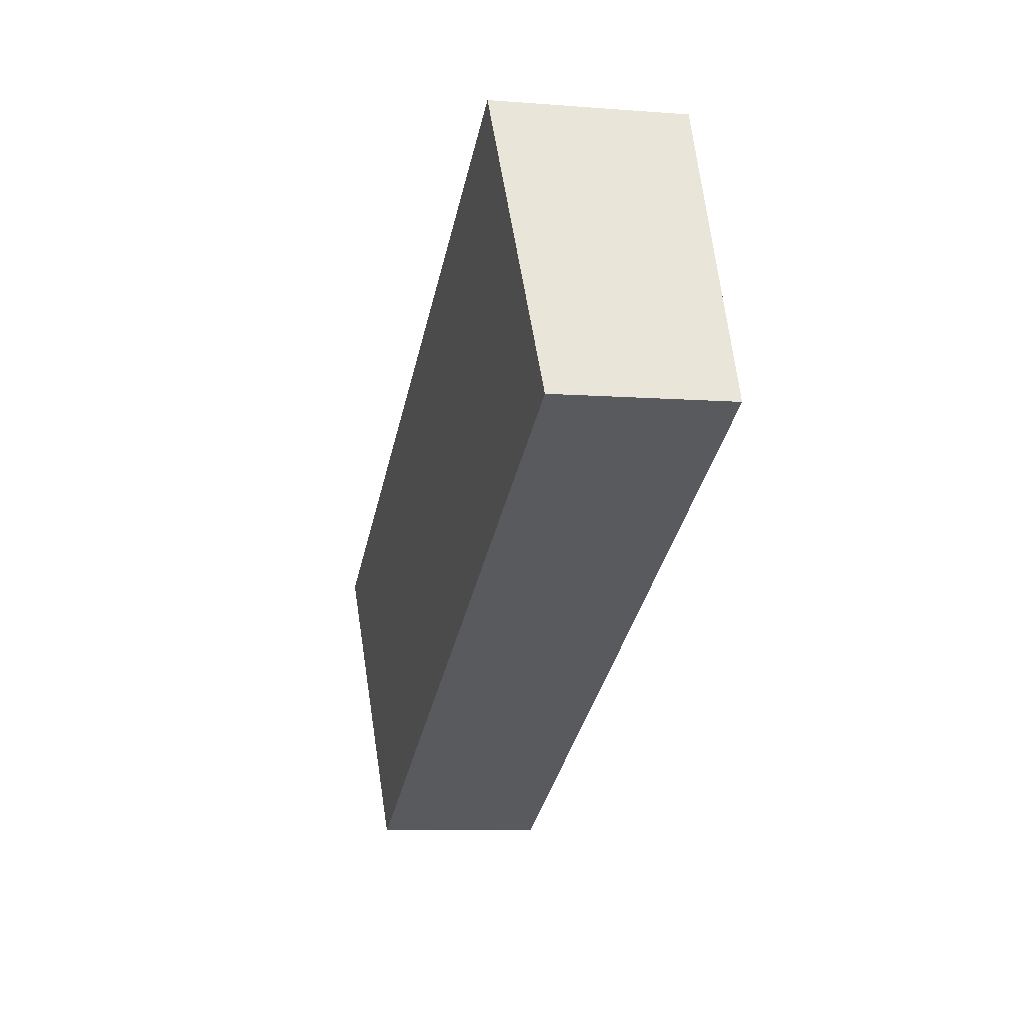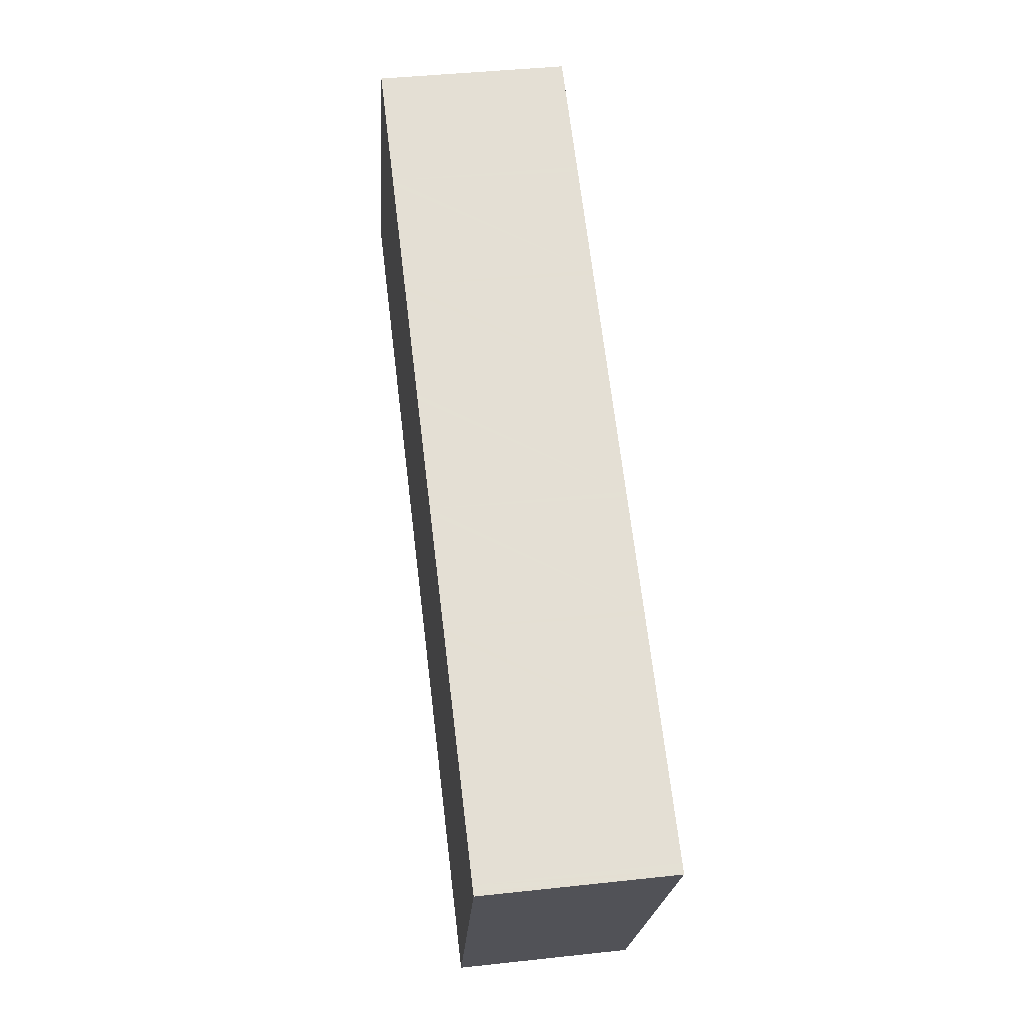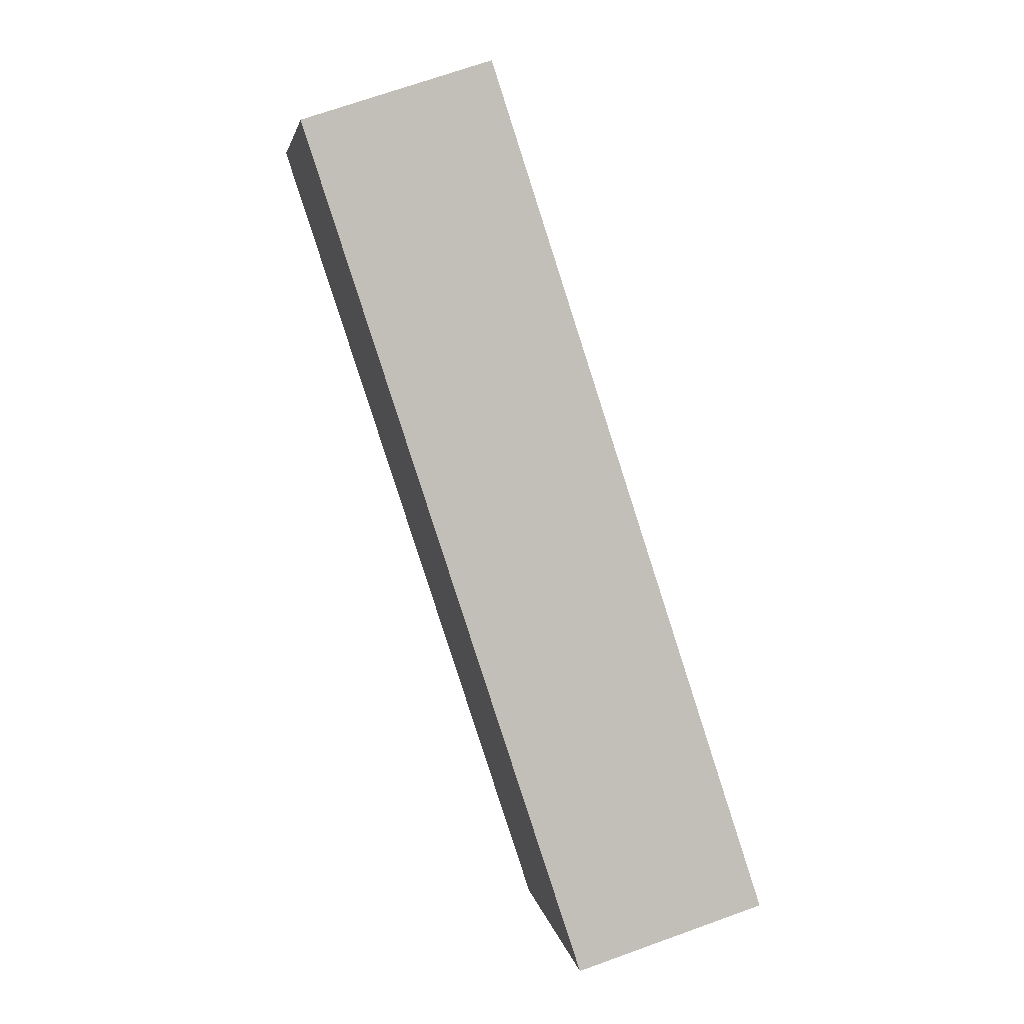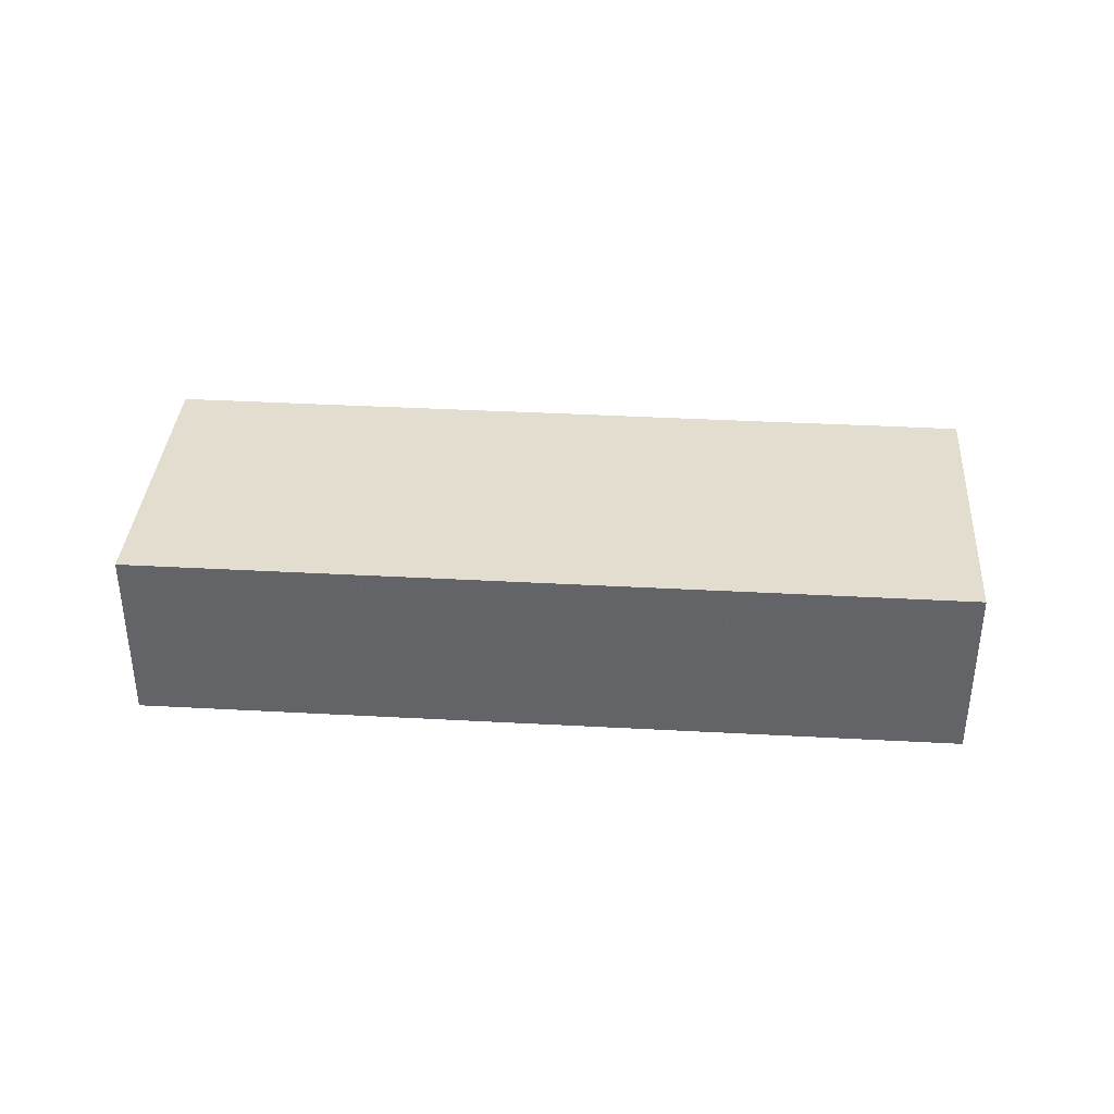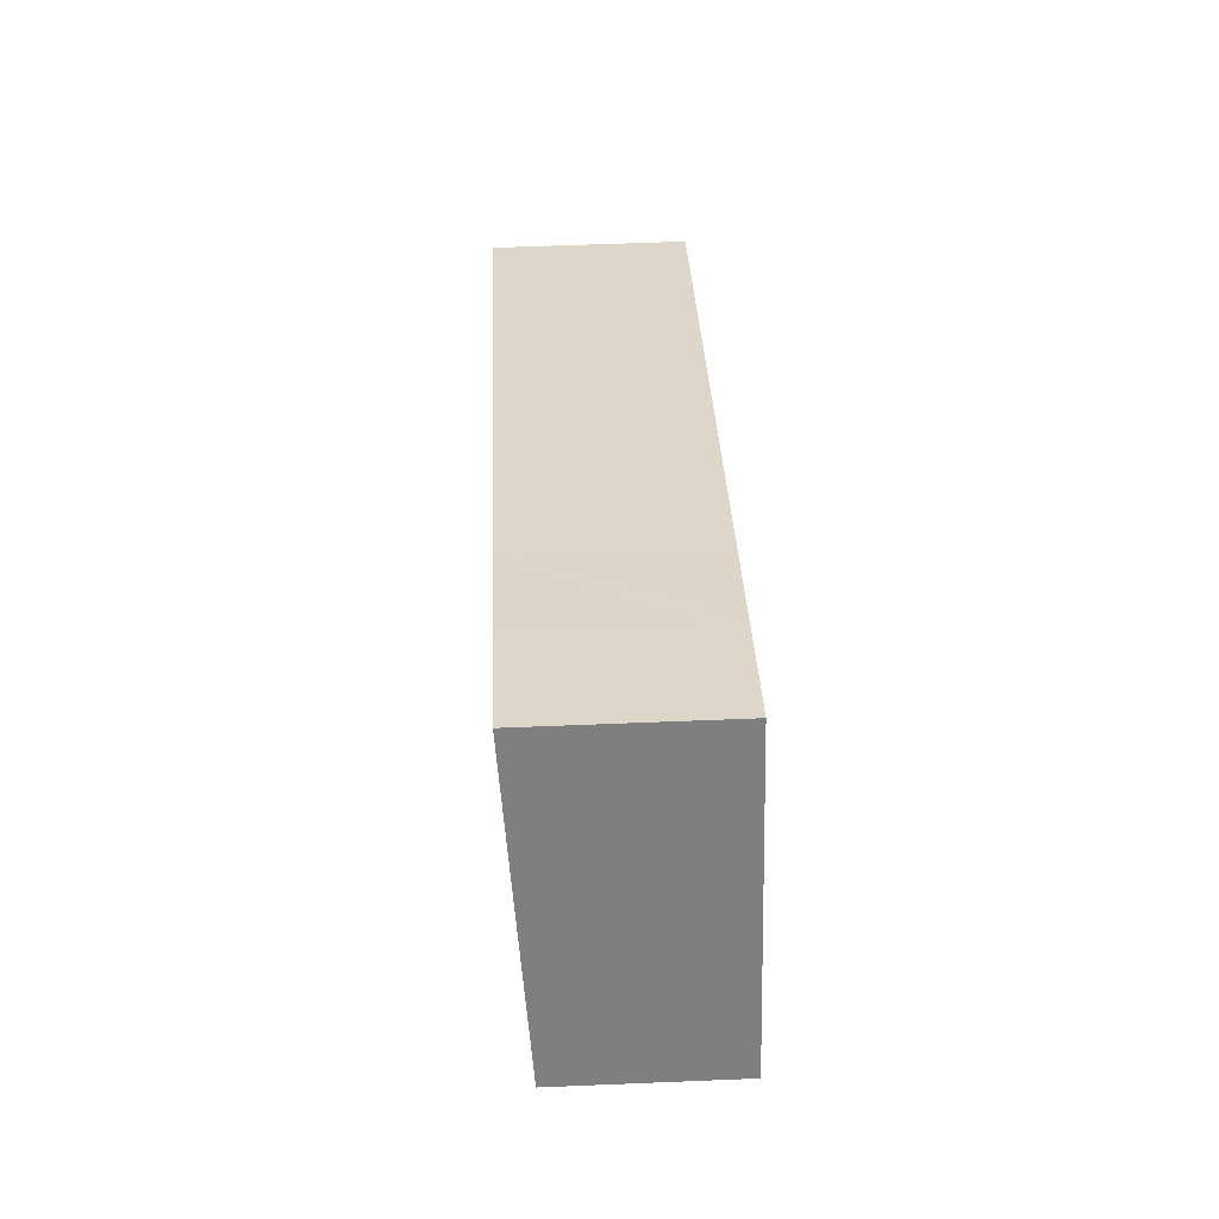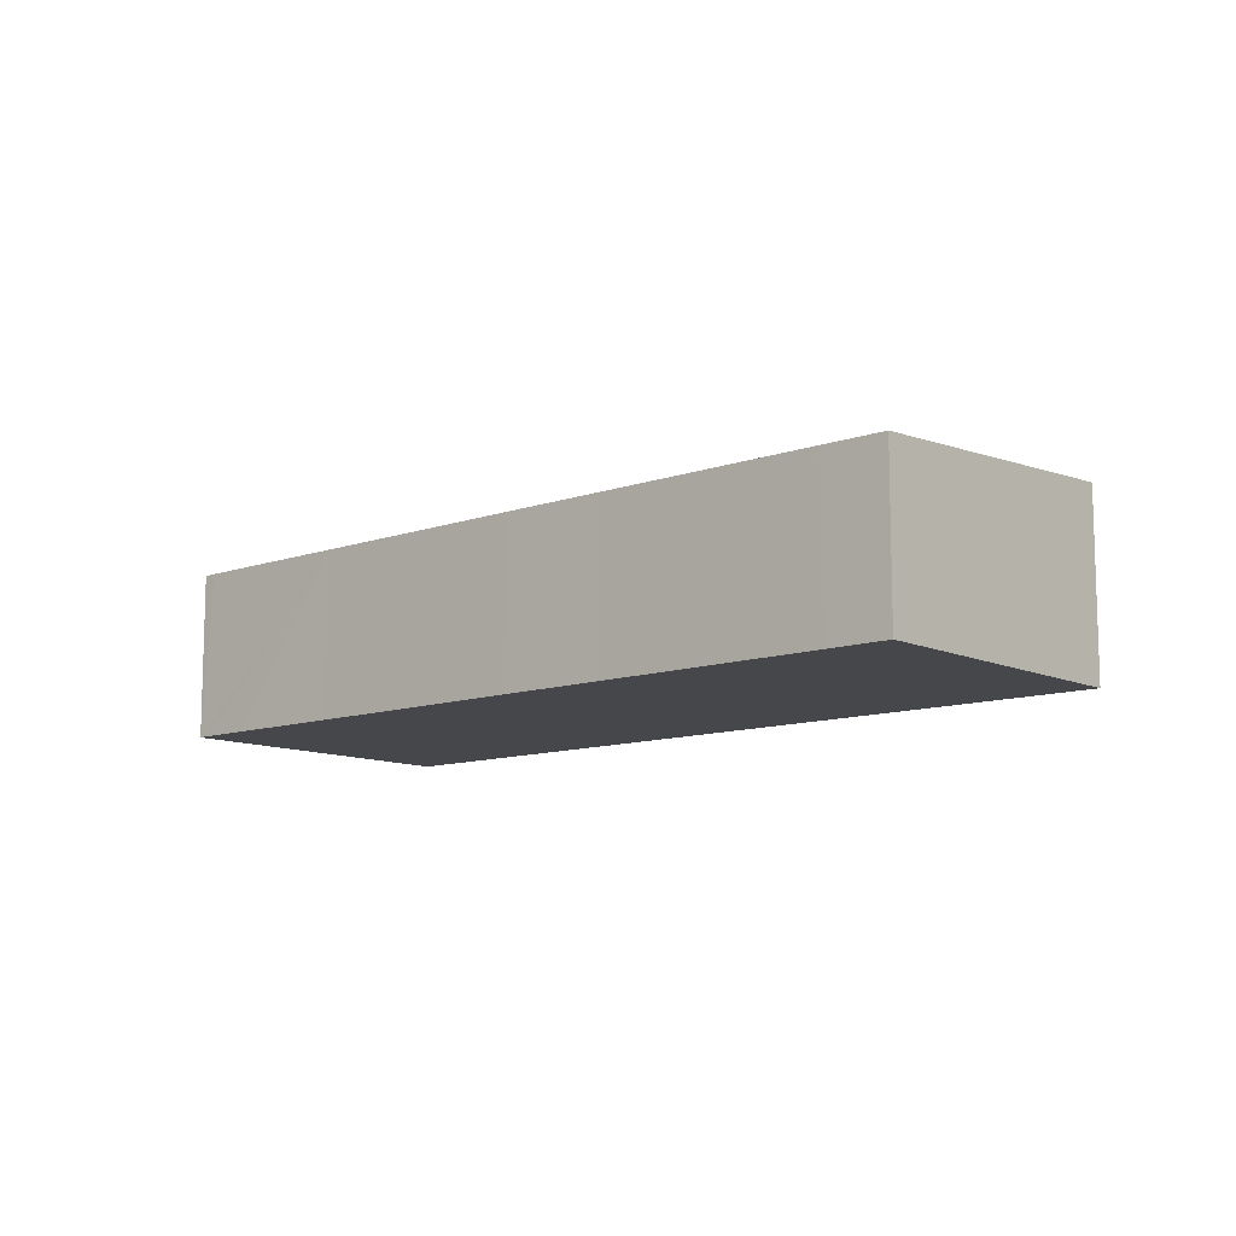
<metadata>
{"format":"obj","ext":"obj","renderer":"f3d","projection":"perspective","resolution":1024,"background":"white","views":[{"elev":-7.4,"azim":-102.7,"up":"+Z"},{"elev":41.9,"azim":82.5,"up":"+Z"},{"elev":69.9,"azim":70.2,"up":"+Z"},{"elev":38.2,"azim":29.3,"up":"+Y"},{"elev":55.9,"azim":-92.5,"up":"+Z"},{"elev":-10.8,"azim":-113.4,"up":"+Y"}]}
</metadata>
<code>
v  5.051 6.854 10.62
v  2.223 6.167 -1.06
v  0 6.167 3.776e-16
v  5.995 6.167 -2.842
v  10.18 6.167 -4.83
v  9.071 6.854 8.718
v  13.96 6.166 -6.629
v  9.258 6.854 8.63
v  13.03 6.854 6.841
v  18.14 6.167 -8.596
v  13.21 6.854 6.756
v  17.01 6.854 4.956
v  21.91 6.167 -10.38
v  17.19 6.854 4.87
v  20.99 6.854 3.071
v  26.08 6.166 -12.38
v  21.16 6.854 2.987
v  24.96 6.854 1.187
v  27.74 6.167 -13.15
v  25.14 6.854 1.102
v  28.94 6.854 -0.696
v  28.17 6.167 -13.34
v  28.2 6.167 -13.36
v  32.89 6.854 -2.57
v  33.23 6.854 -2.732
v  29.12 6.854 -0.783
v  33.09 6.854 -2.664
v  33.23 1.673e-16 -2.732
v  28.2 8.179e-16 -13.36
v  28.17 8.17e-16 -13.34
v  27.74 8.051e-16 -13.15
v  26.08 7.578e-16 -12.38
v  21.91 6.358e-16 -10.38
v  18.14 5.264e-16 -8.596
v  13.96 4.059e-16 -6.629
v  10.18 2.958e-16 -4.83
v  5.995 1.74e-16 -2.842
v  2.223 6.491e-17 -1.06
v  0 0 0
v  5.051 -6.505e-16 10.62
v  9.071 -5.338e-16 8.718
v  9.258 -5.284e-16 8.63
v  13.03 -4.189e-16 6.841
v  13.21 -4.137e-16 6.756
v  17.01 -3.035e-16 4.956
v  17.19 -2.982e-16 4.87
v  20.99 -1.88e-16 3.071
v  21.16 -1.829e-16 2.987
v  24.96 -7.268e-17 1.187
v  25.14 -6.748e-17 1.102
v  28.94 4.262e-17 -0.696
v  29.12 4.794e-17 -0.783
v  32.89 1.574e-16 -2.57
v  33.09 1.631e-16 -2.664
g defaultobject
f 1 2 3
f 2 1 4
f 4 1 5
f 5 1 6
f 5 6 7
f 7 6 8
f 7 8 9
f 7 9 10
f 10 9 11
f 10 11 12
f 10 12 13
f 13 12 14
f 13 14 15
f 13 15 16
f 16 15 17
f 16 17 18
f 16 18 19
f 19 18 20
f 19 20 21
f 19 21 22
f 22 21 23
f 23 21 24
f 23 24 25
f 24 21 26
f 25 24 27
f 28 23 25
f 23 28 29
f 29 22 23
f 22 29 19
f 19 29 16
f 16 29 13
f 13 29 30
f 13 30 31
f 13 31 32
f 13 32 33
f 13 33 10
f 10 33 34
f 10 34 7
f 7 34 35
f 7 35 5
f 5 35 36
f 5 36 4
f 4 36 37
f 4 37 2
f 2 37 38
f 2 38 3
f 3 38 39
f 3 40 1
f 40 3 39
f 40 6 1
f 6 40 41
f 6 41 8
f 8 41 9
f 9 41 42
f 9 42 43
f 9 43 11
f 11 43 12
f 12 43 44
f 12 44 45
f 12 45 14
f 14 45 15
f 15 45 46
f 15 46 47
f 15 47 17
f 17 47 18
f 18 47 48
f 18 48 49
f 18 49 20
f 20 49 21
f 21 49 50
f 21 50 51
f 21 51 26
f 26 51 24
f 24 51 52
f 24 52 53
f 24 53 27
f 27 53 25
f 25 53 54
f 25 54 28
f 38 40 39
f 40 38 41
f 41 38 37
f 41 37 42
f 42 37 43
f 43 37 36
f 43 36 44
f 44 36 45
f 45 36 35
f 45 35 46
f 46 35 47
f 47 35 34
f 47 34 48
f 48 34 49
f 49 34 33
f 49 33 50
f 50 33 51
f 51 33 32
f 51 32 52
f 52 32 53
f 53 32 31
f 53 31 30
f 53 30 54
f 54 30 28
f 28 30 29

</code>
